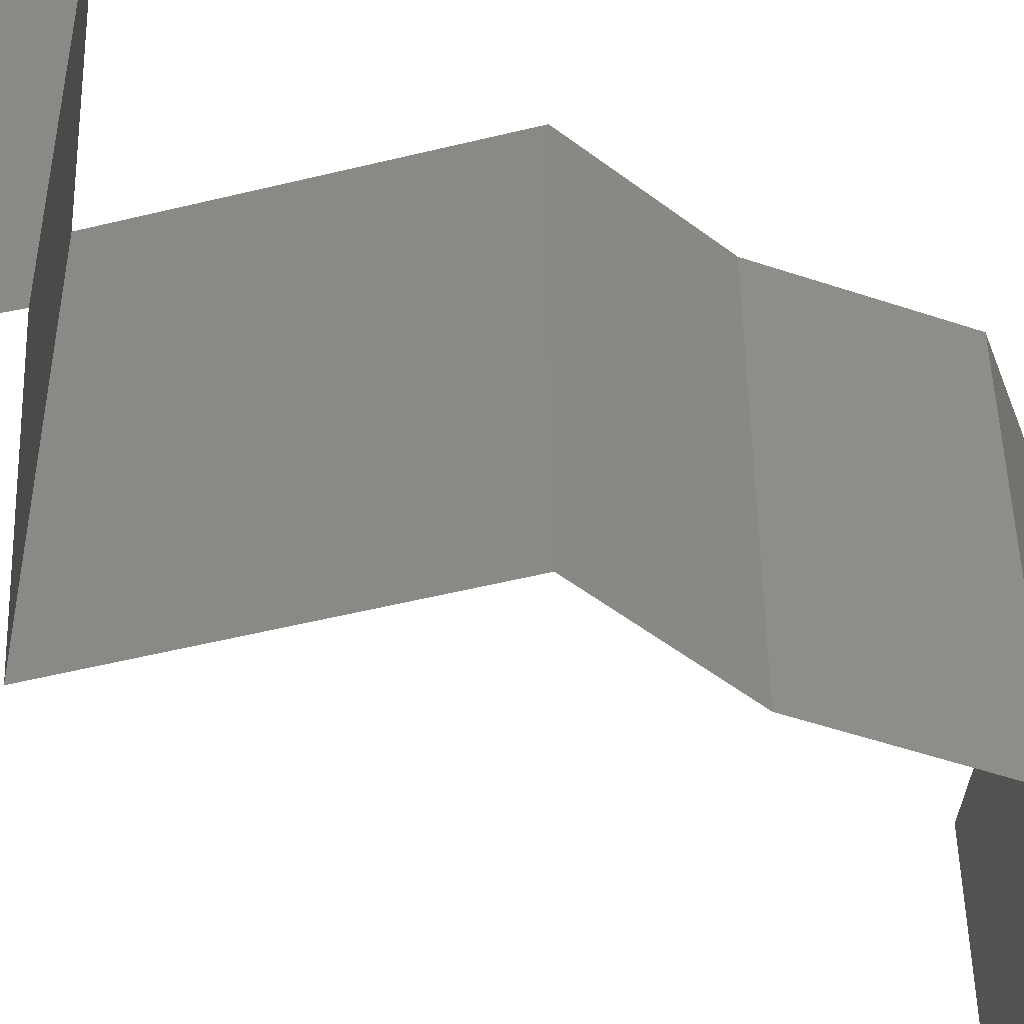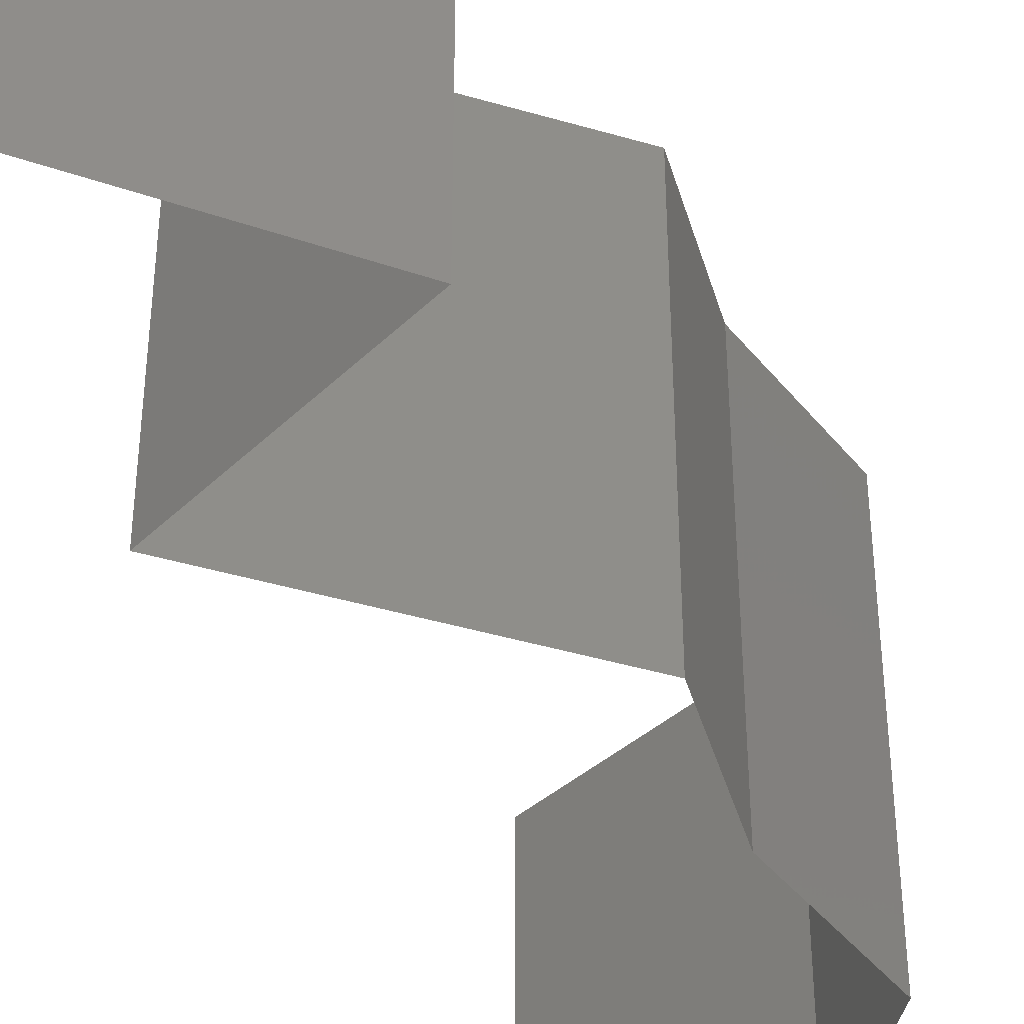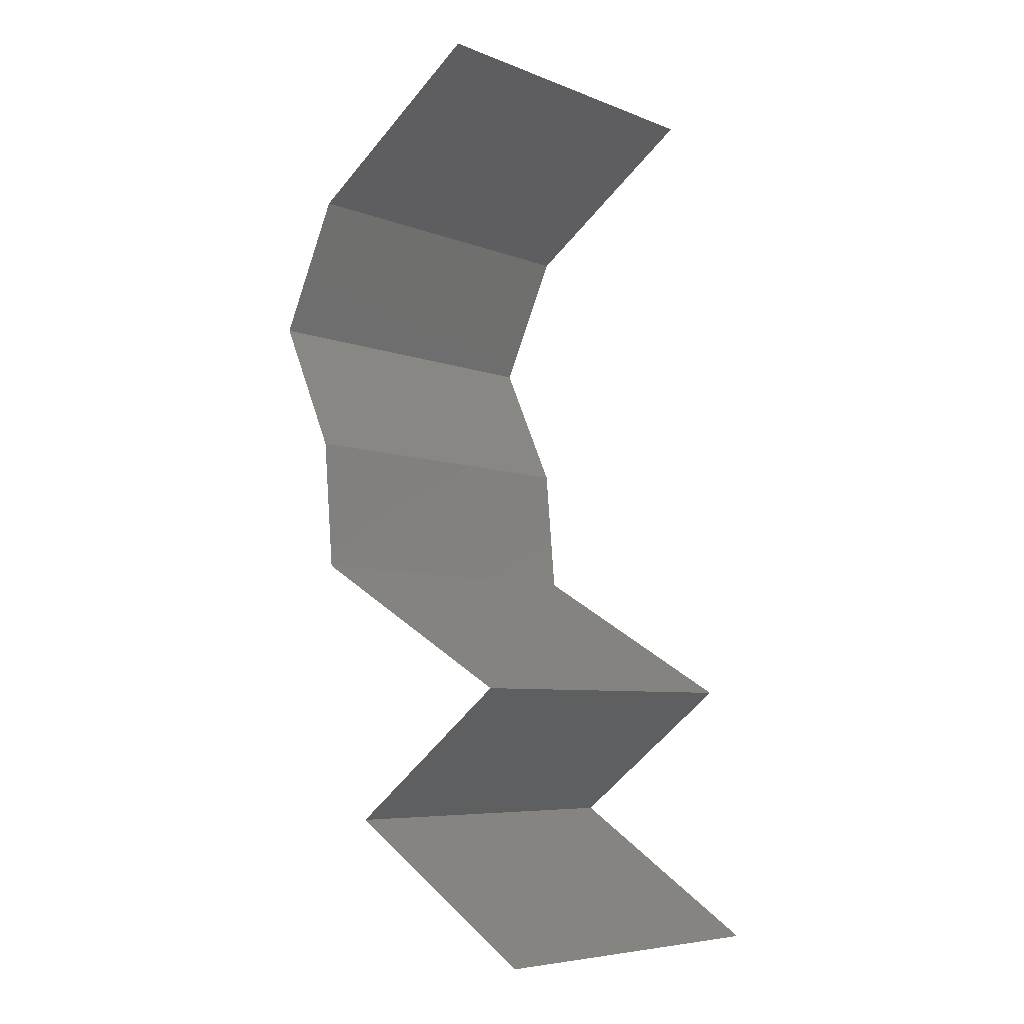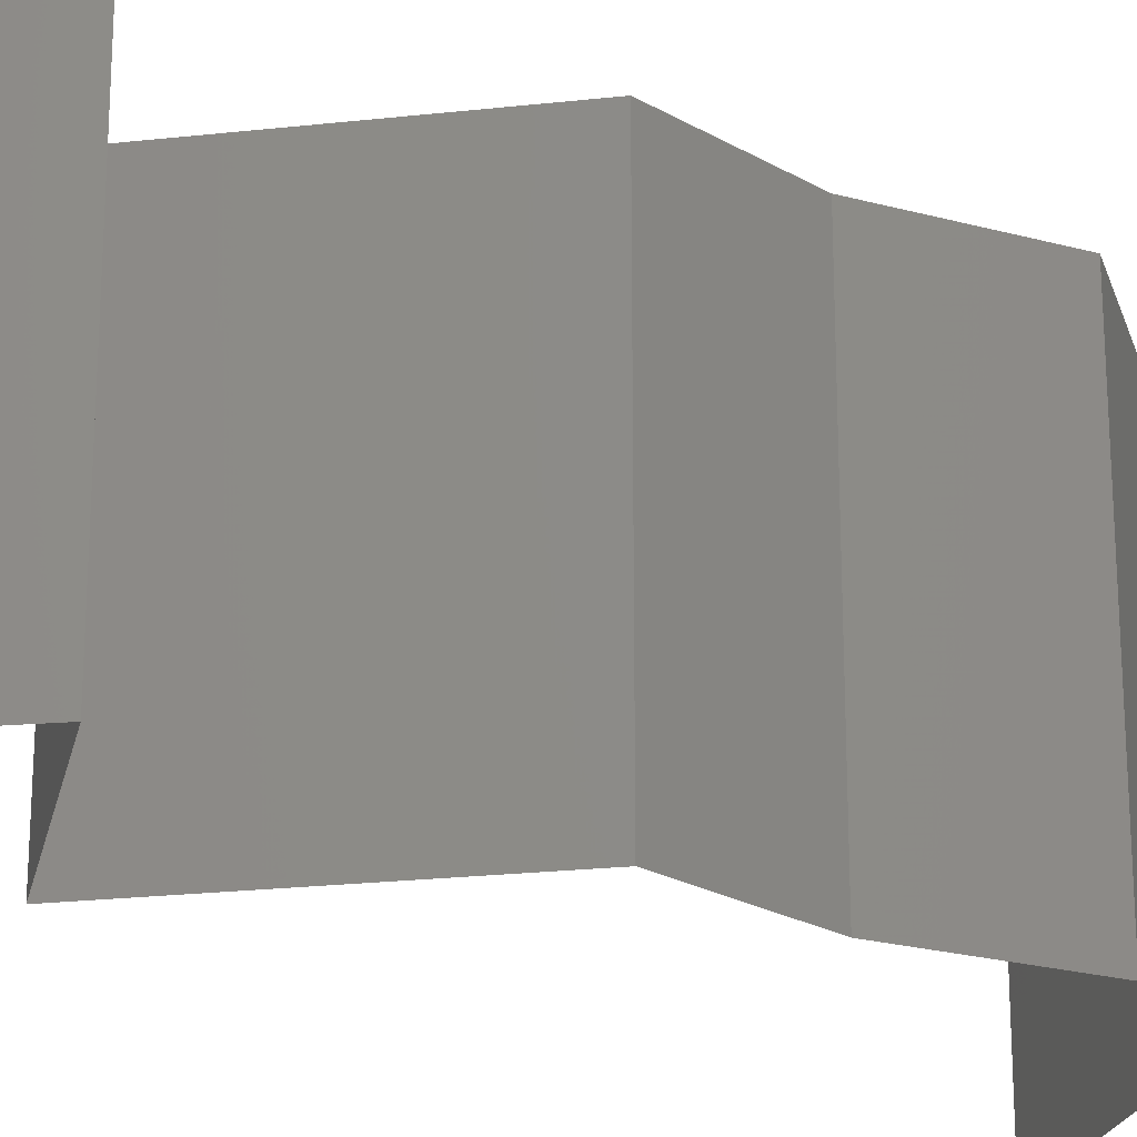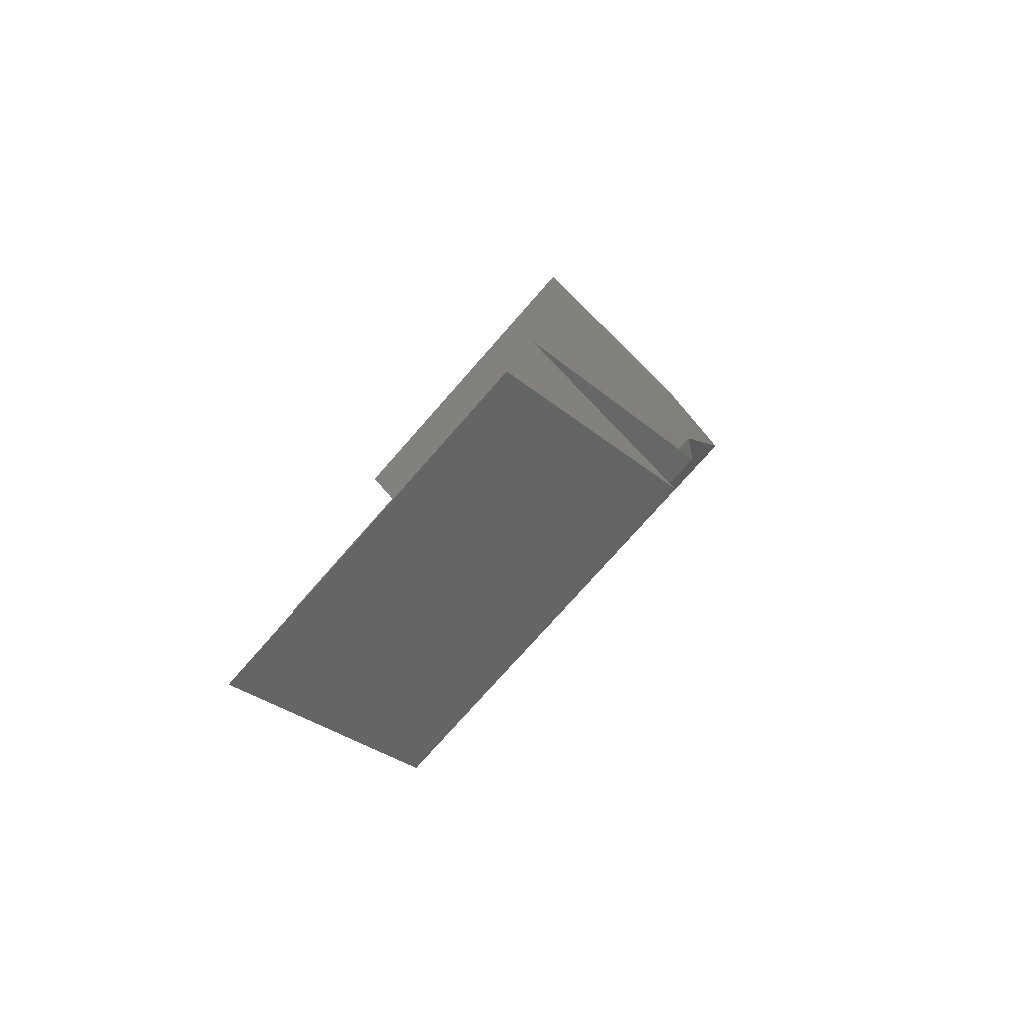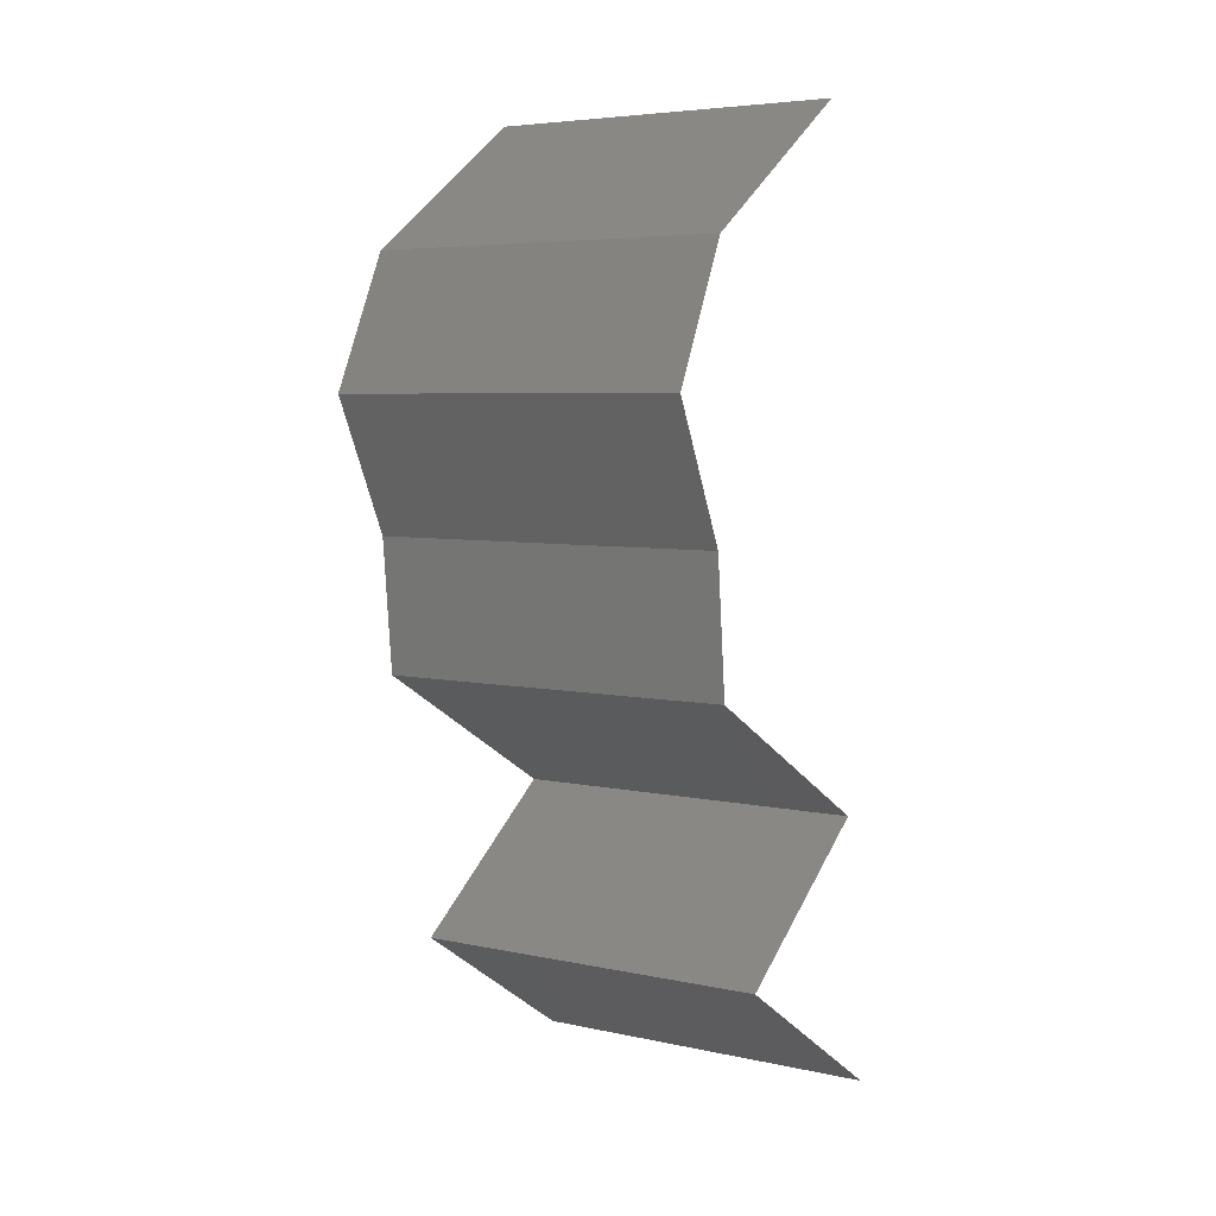
<metadata>
{"format":"stl","ext":"stl","renderer":"f3d","projection":"perspective","resolution":1024,"background":"white","views":[{"elev":-51.1,"azim":45.2,"up":"+Z"},{"elev":-43.3,"azim":11.0,"up":"+Z"},{"elev":-6.6,"azim":-138.5,"up":"+Y"},{"elev":-23.4,"azim":40.7,"up":"+Z"},{"elev":-74.7,"azim":-41.2,"up":"+Y"},{"elev":5.4,"azim":124.0,"up":"+Y"}]}
</metadata>
<code>
# stl→obj: 41 verts, 56 faces
v 0.04148 0.05056 0.01
v 0.03623 0.05417 0.02
v 0.03097 0.05778 0.01
v 0.03623 0.05417 0
v 0.03097 0.05778 0
v 0.03097 0.05778 0.02
v 0.04148 0.05056 0
v 0.04148 0.05056 0.02
v 0.04485 0.04334 0
v 0.04485 0.04334 0.01
v 0.04316 0.04695 0.005
v 0.04316 0.04695 0.015
v 0.04485 0.04334 0.02
v 0.04319 0.03973 0.015
v 0.04154 0.03611 0
v 0.04154 0.03611 0.01
v 0.04319 0.03973 0.005
v 0.04154 0.03611 0.02
v 0.0409 0.02889 0.01
v 0.04122 0.0325 0.005
v 0.04122 0.0325 0.015
v 0.0409 0.02889 0.02
v 0.0409 0.02889 0
v 0.03468 0.02528 0
v 0.02845 0.02167 0
v 0.03455 0.02521 0.007537
v 0.02845 0.02167 0.01
v 0.03654 0.02636 0.01472
v 0.02845 0.02167 0.02
v 0.03226 0.02388 0.01461
v 0.03468 0.02528 0.02
v 0.03788 0.01445 0
v 0.03317 0.01806 0.00602
v 0.03788 0.01445 0.02
v 0.03317 0.01806 0.01408
v 0.03788 0.01445 0.01
v 0.02671 0.007223 0.01
v 0.0323 0.01083 0.02
v 0.0323 0.01083 0
v 0.02671 0.007223 0
v 0.02671 0.007223 0.02
f 1 2 3
f 4 1 3
f 4 3 5
f 3 2 6
f 1 4 7
f 2 1 8
f 9 10 11
f 8 1 12
f 1 7 11
f 10 13 12
f 10 1 11
f 1 10 12
f 7 9 11
f 13 8 12
f 13 10 14
f 15 16 17
f 10 9 17
f 16 18 14
f 9 15 17
f 10 16 14
f 18 13 14
f 16 10 17
f 19 16 20
f 16 19 21
f 22 18 21
f 15 23 20
f 16 15 20
f 18 16 21
f 23 19 20
f 19 22 21
f 24 25 26
f 23 24 26
f 25 27 26
f 19 23 26
f 22 19 28
f 27 29 30
f 29 31 30
f 31 22 28
f 28 26 30
f 31 28 30
f 26 27 30
f 28 19 26
f 25 32 33
f 34 29 35
f 32 36 33
f 29 27 35
f 33 36 35
f 27 33 35
f 36 34 35
f 27 25 33
f 37 38 36
f 39 37 36
f 39 36 32
f 36 38 34
f 37 39 40
f 38 37 41

</code>
